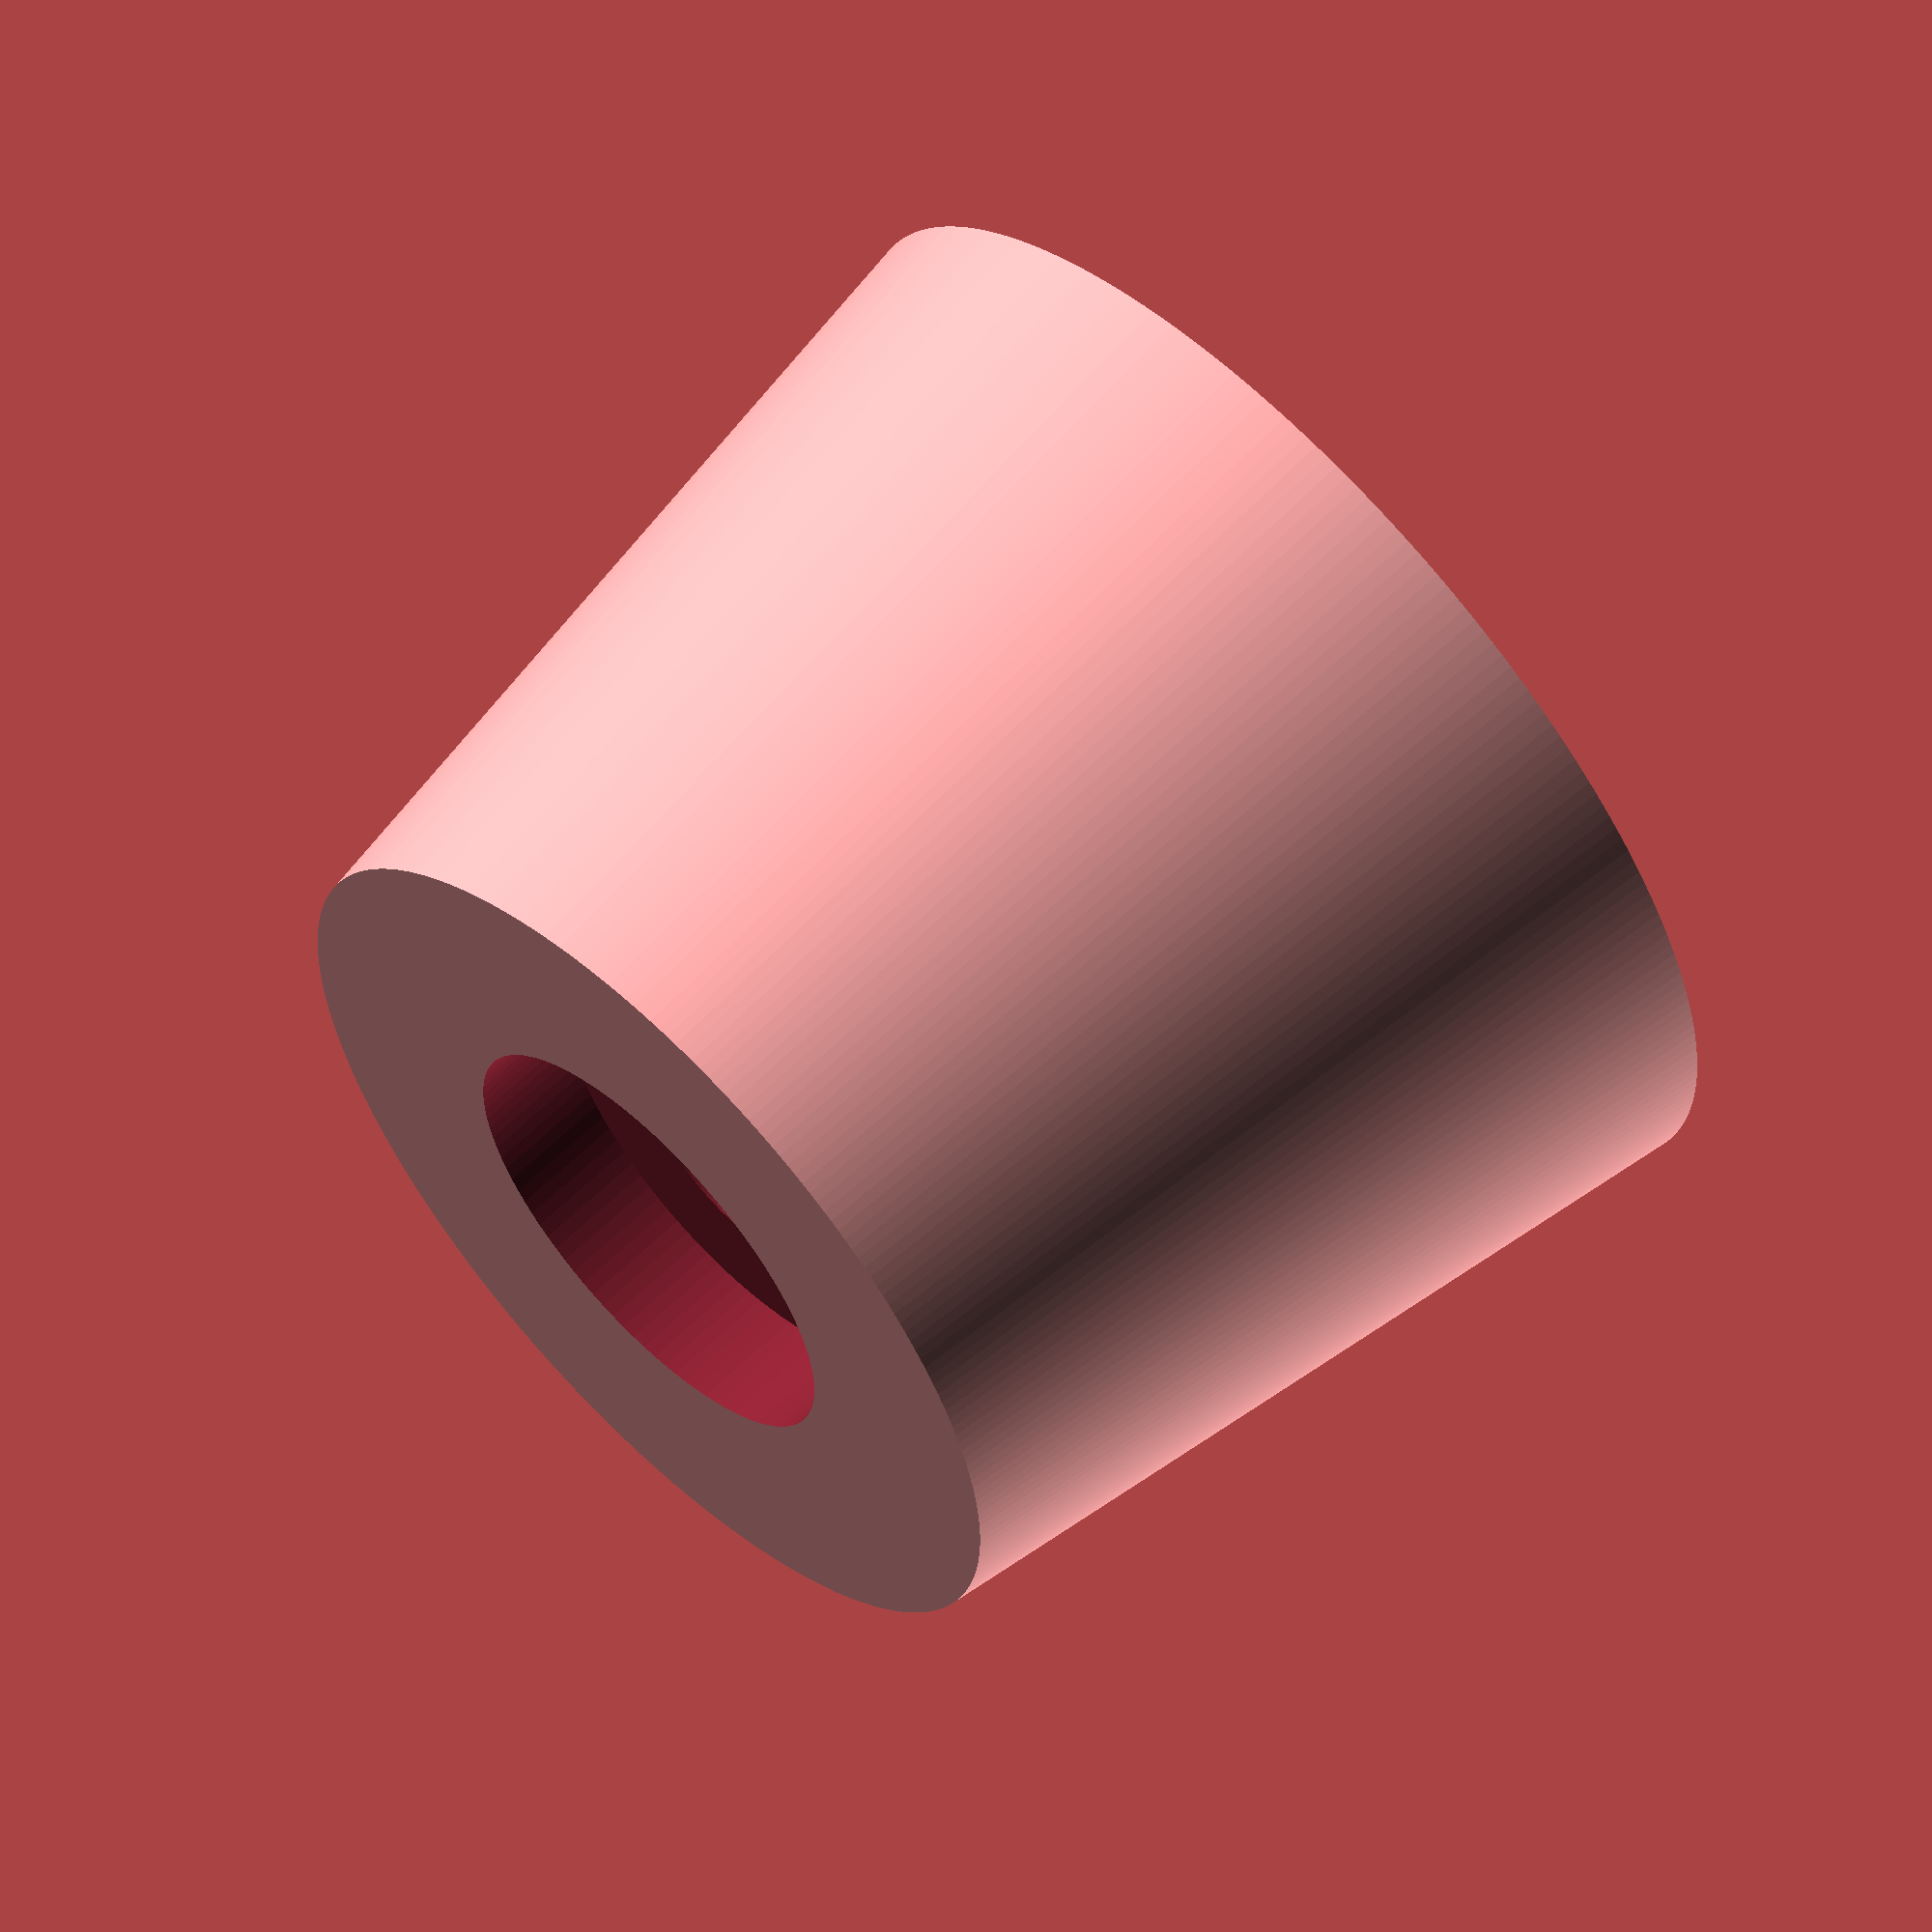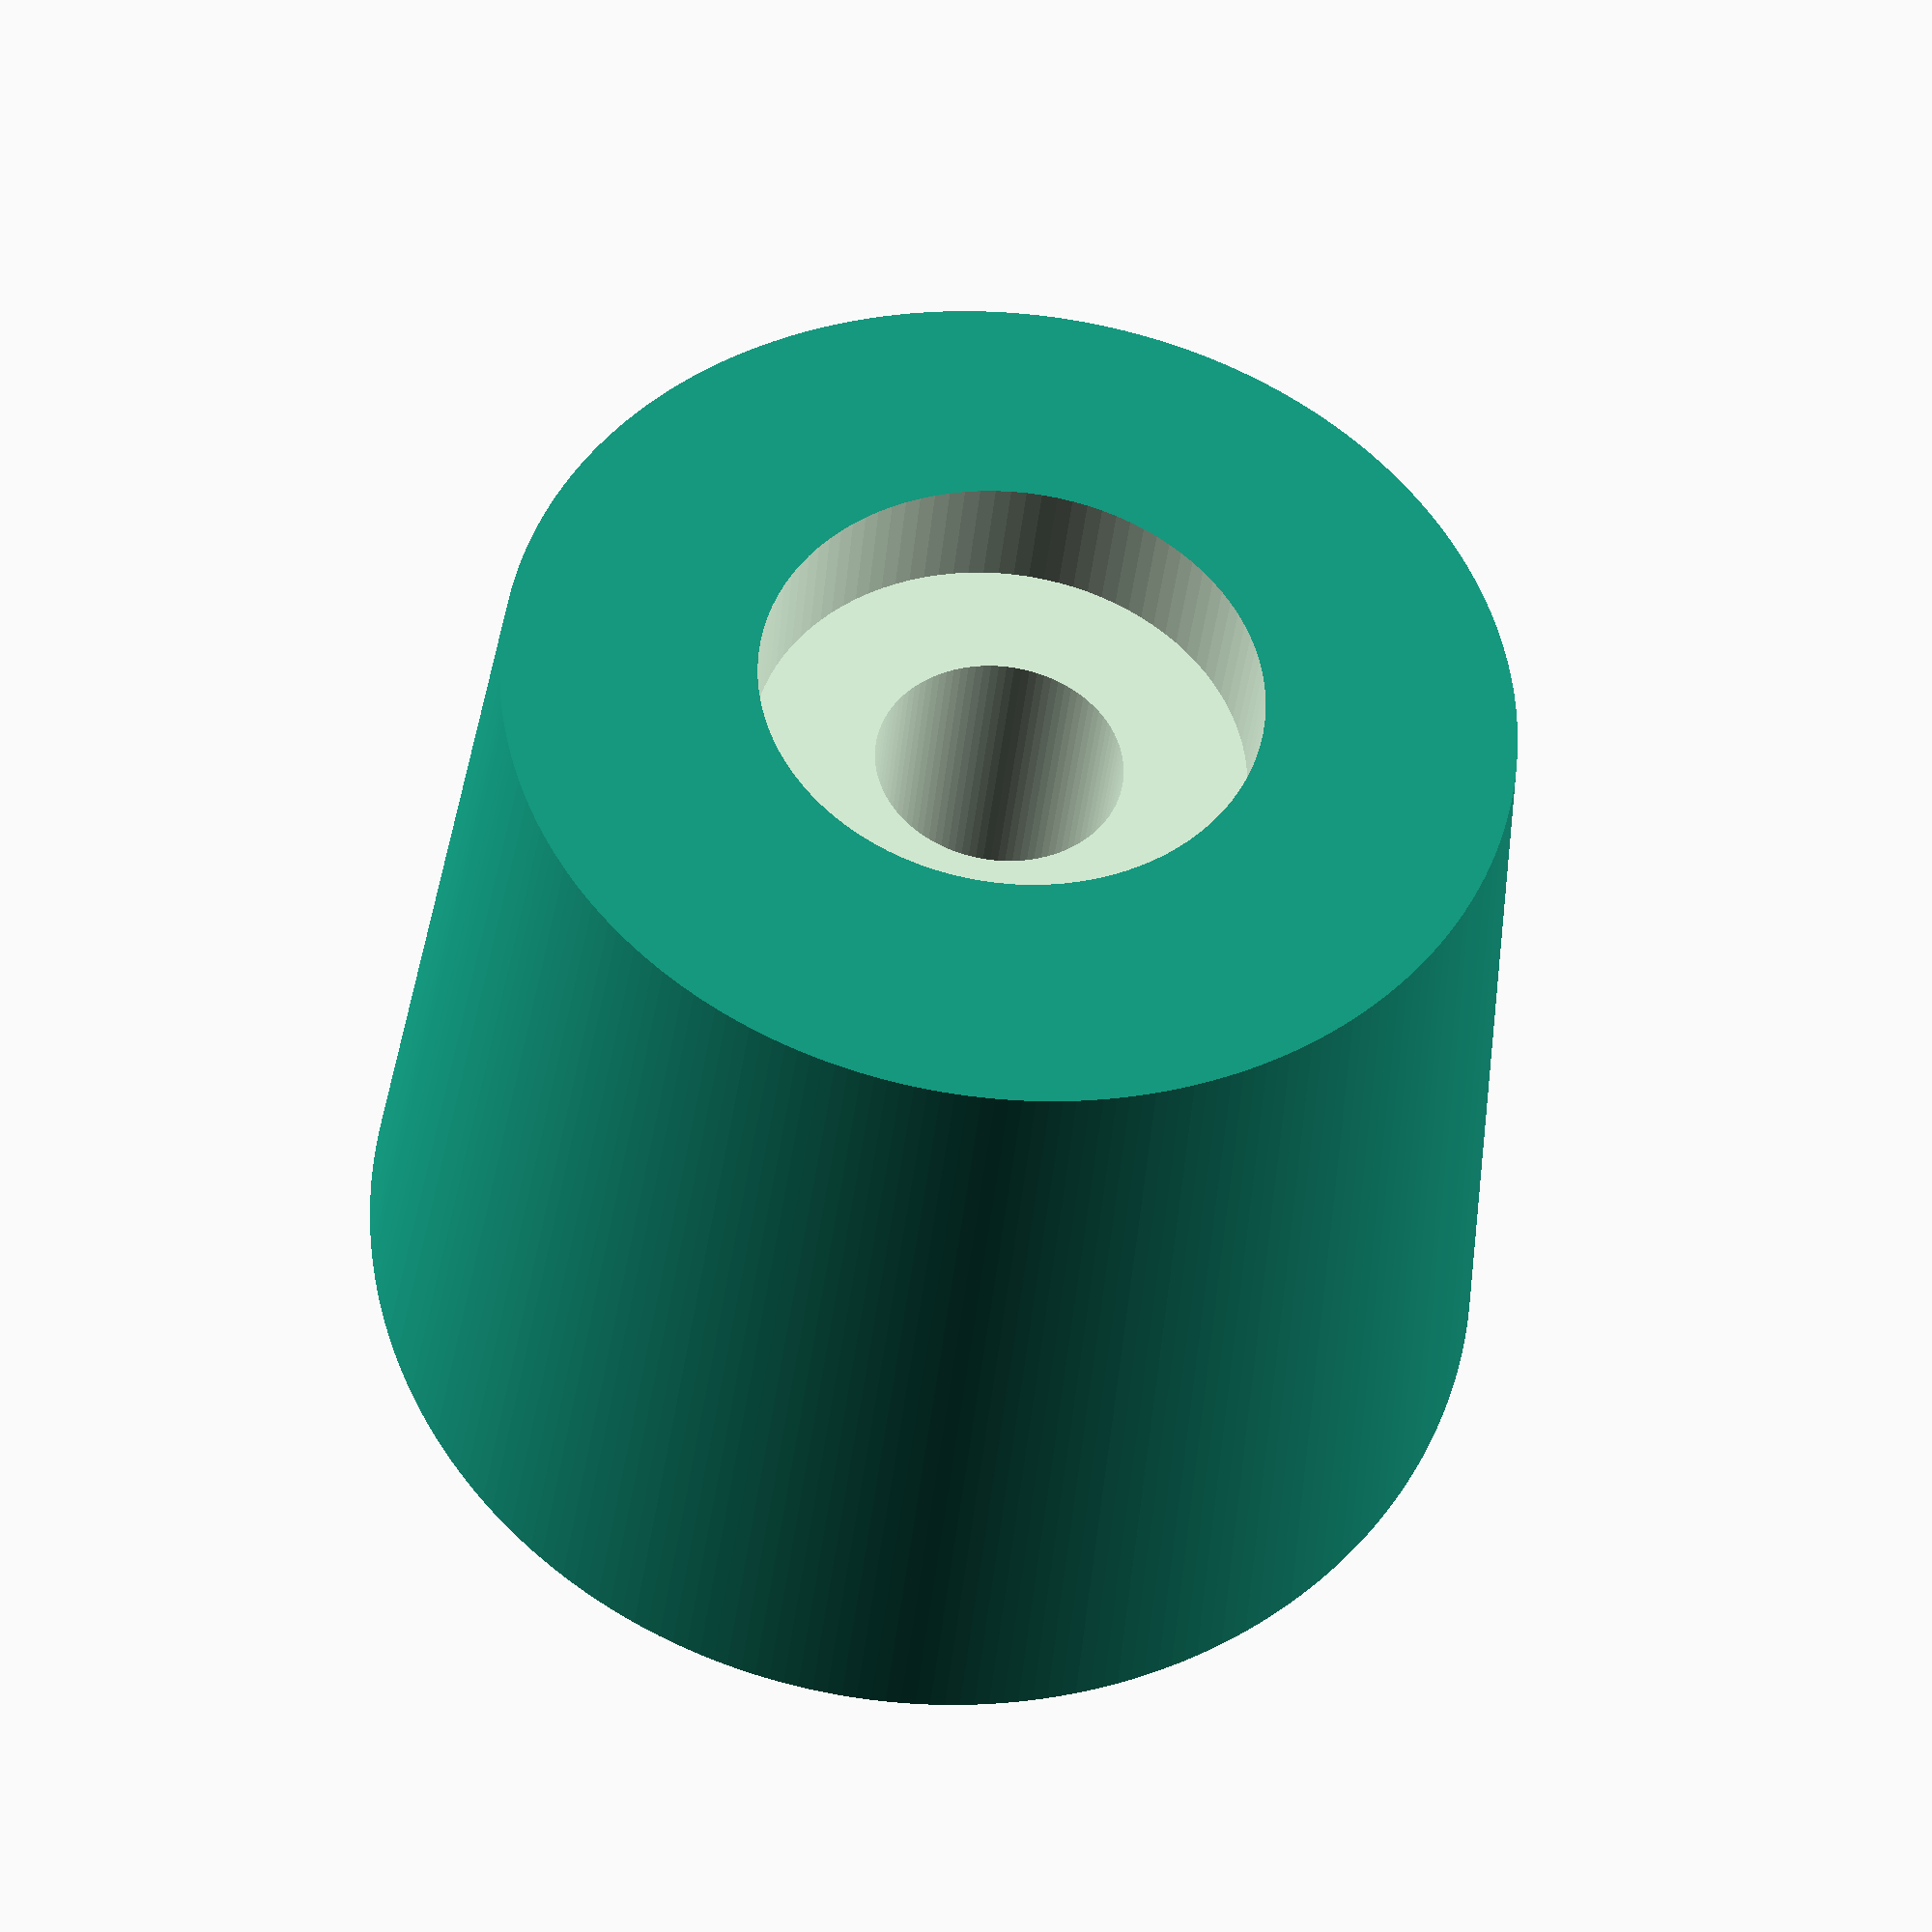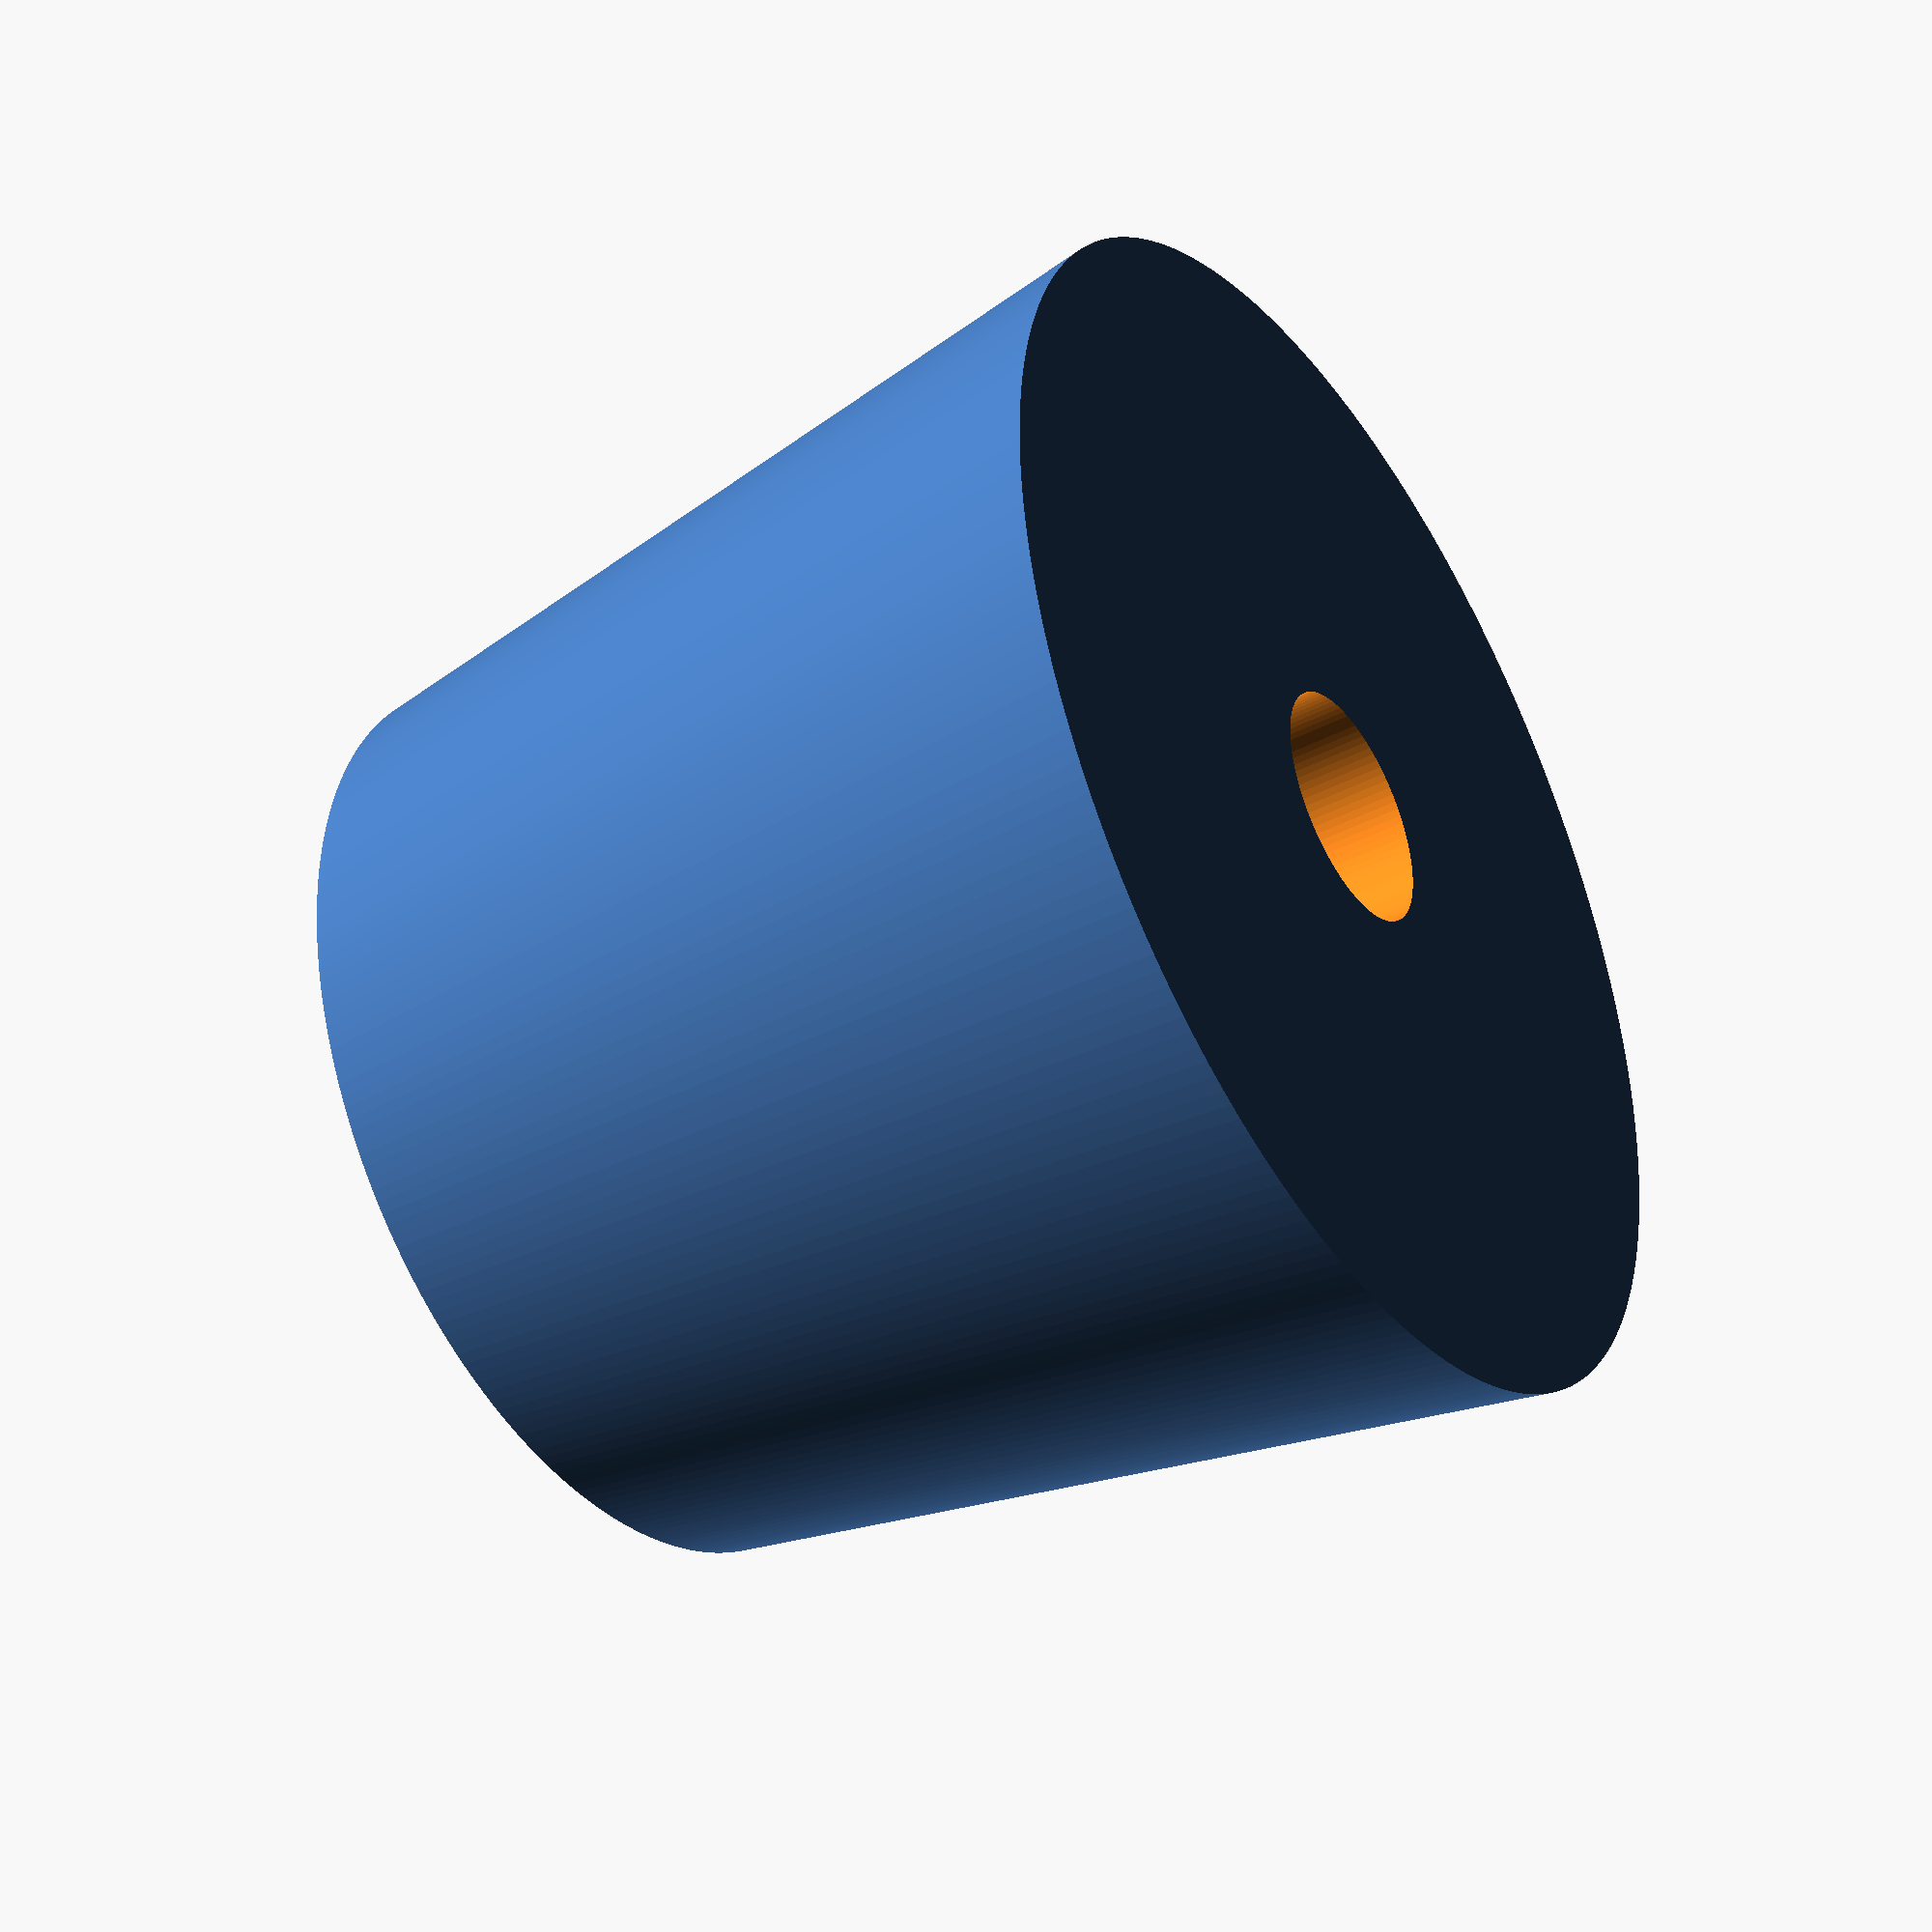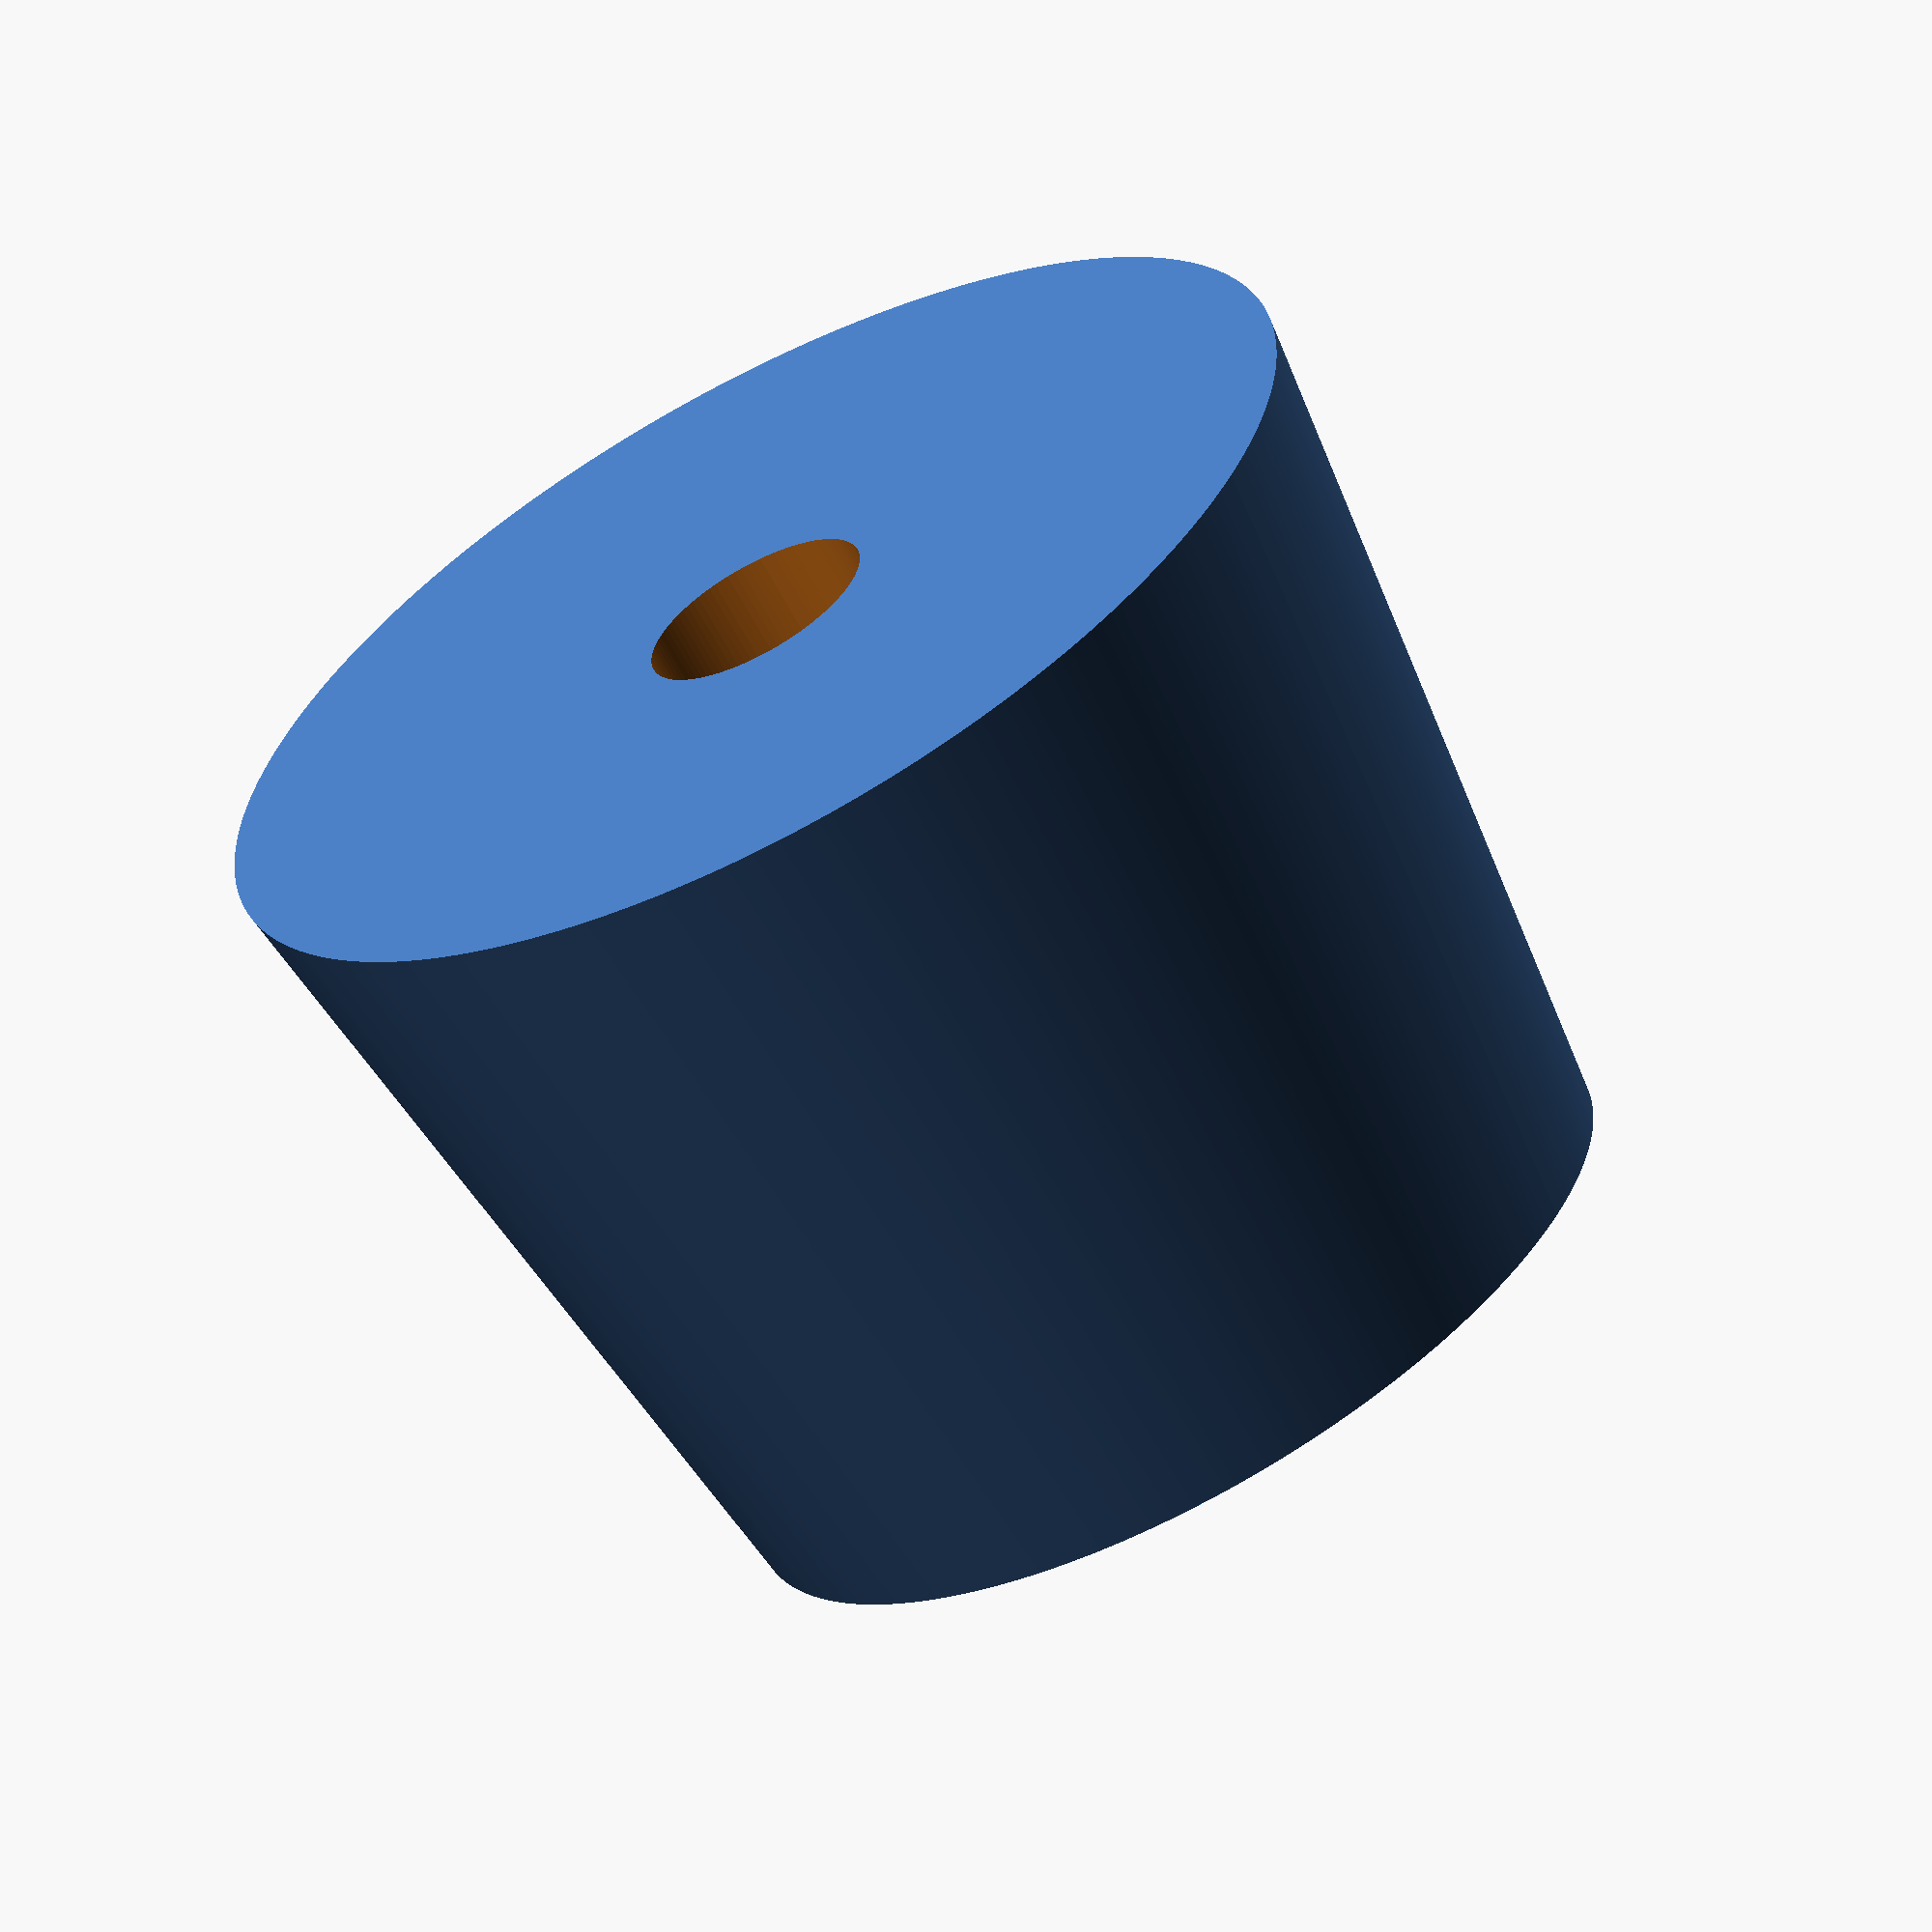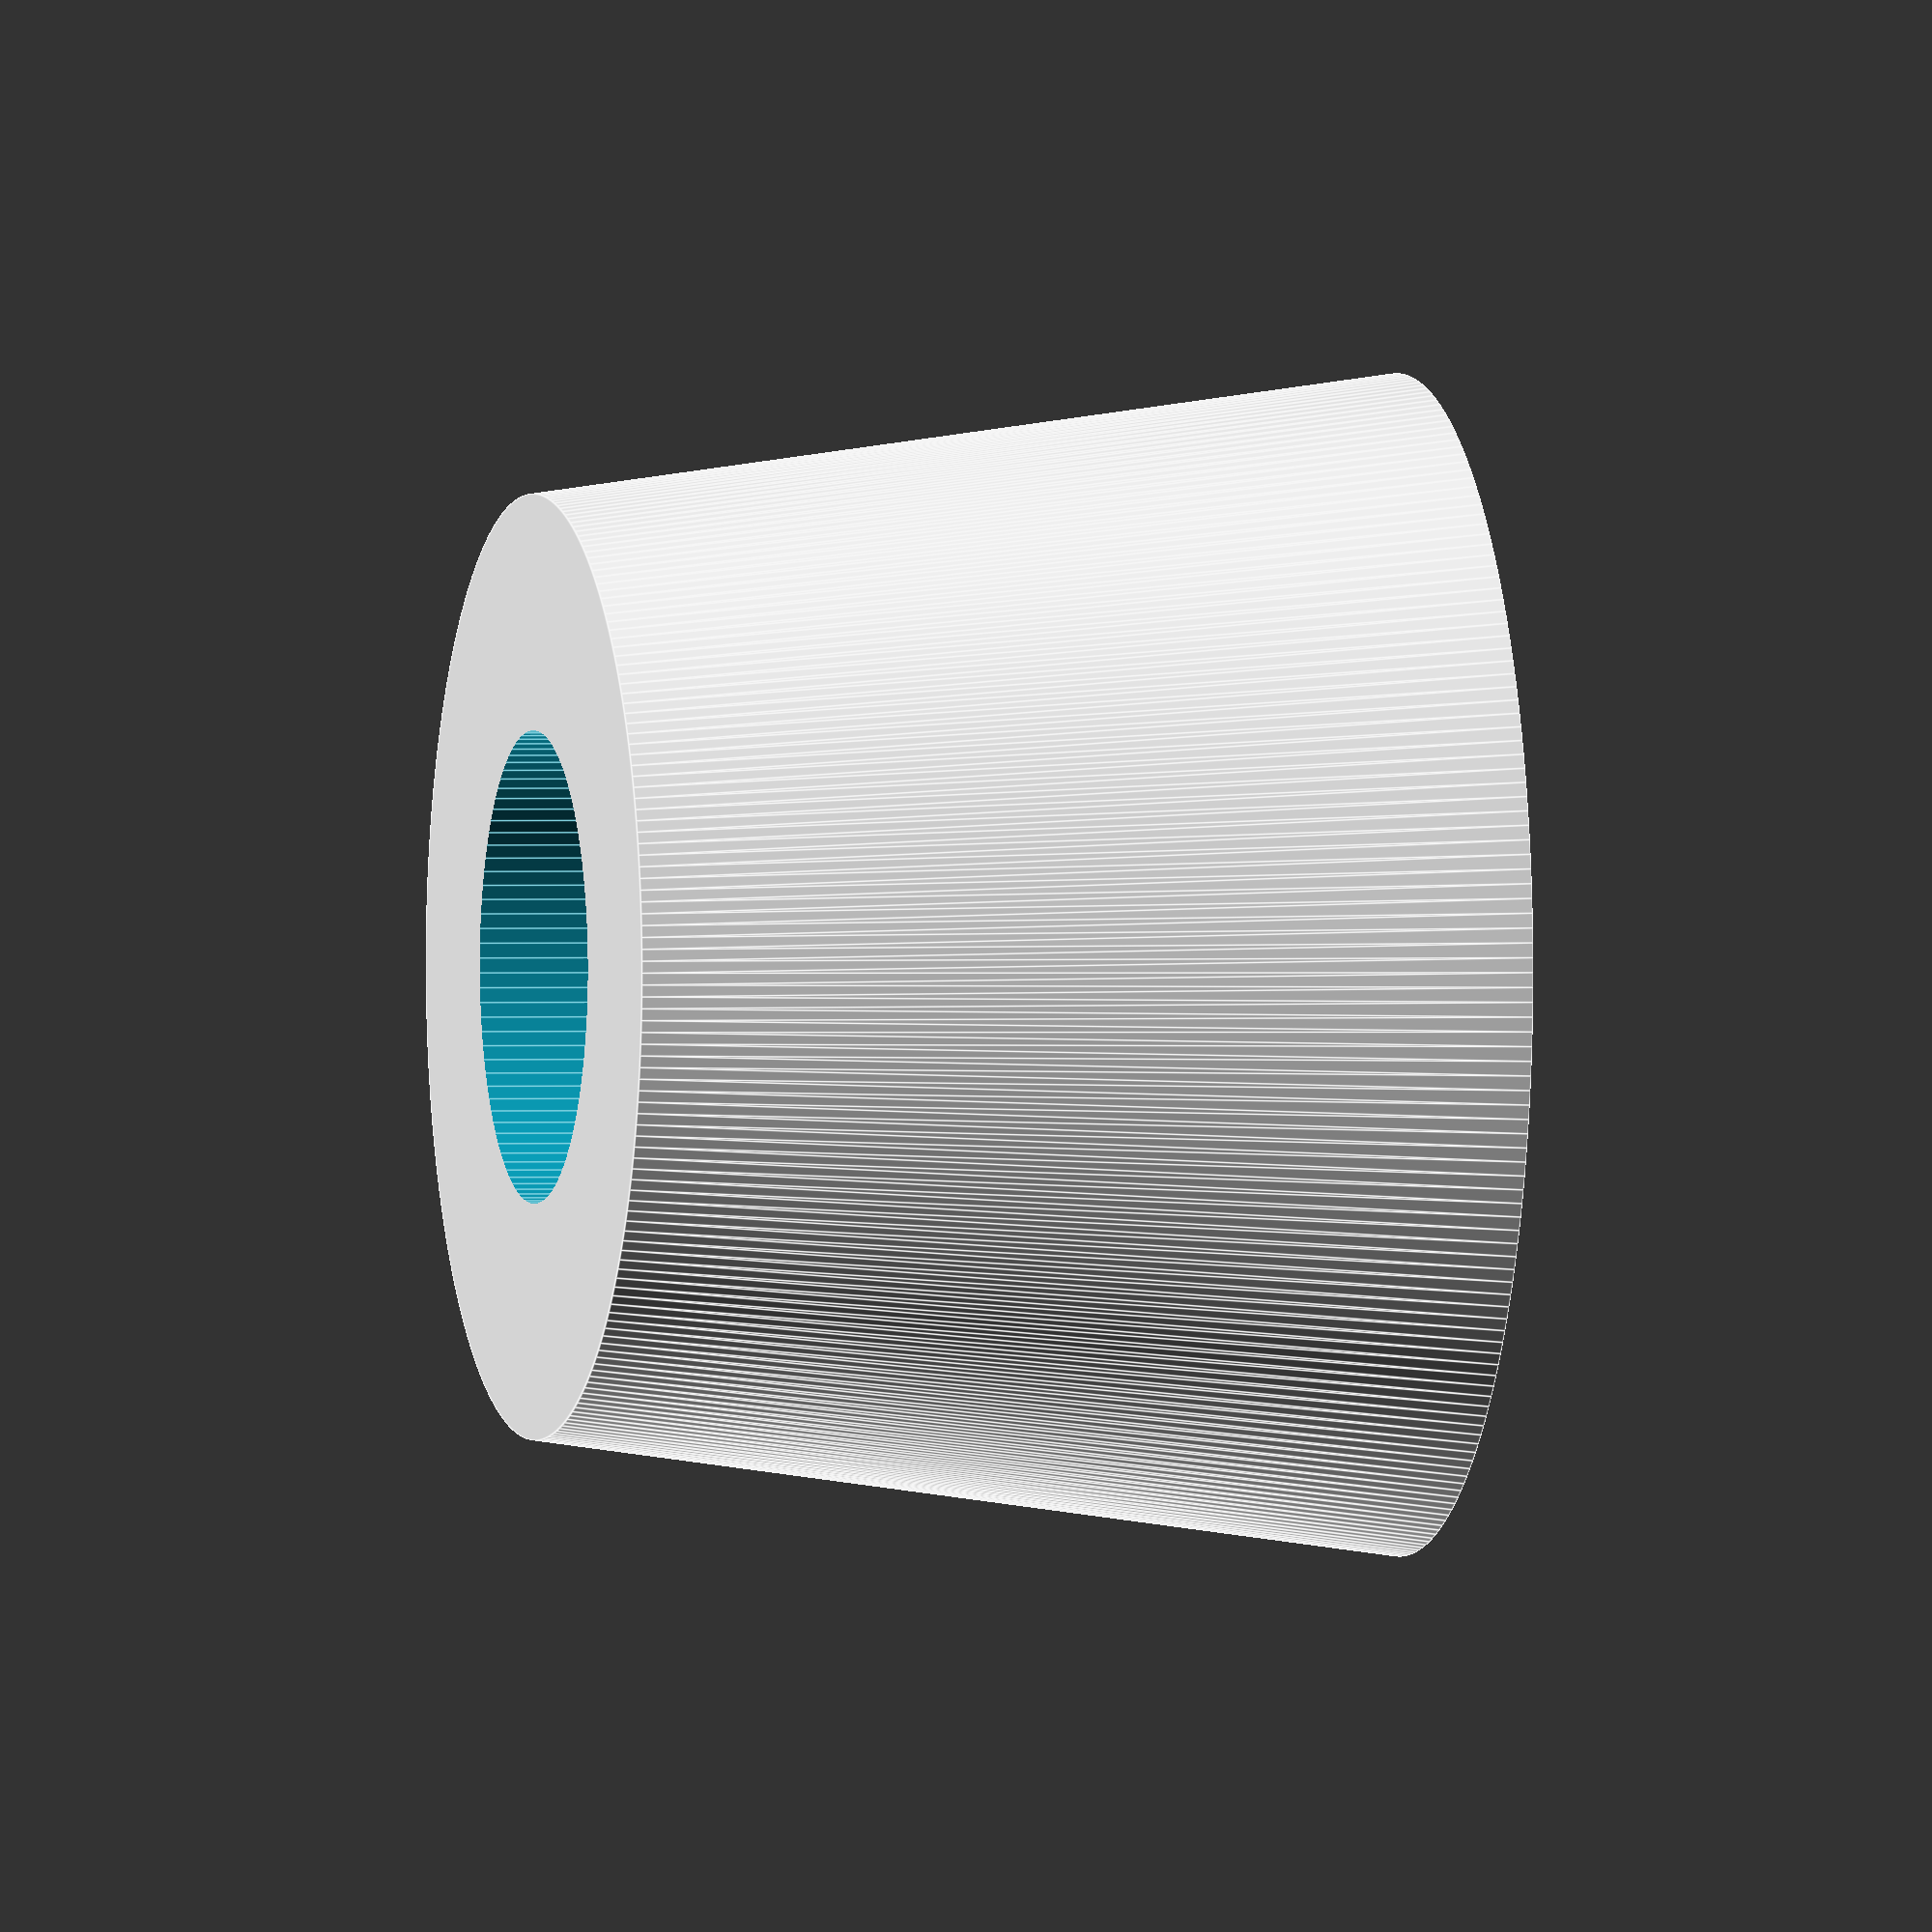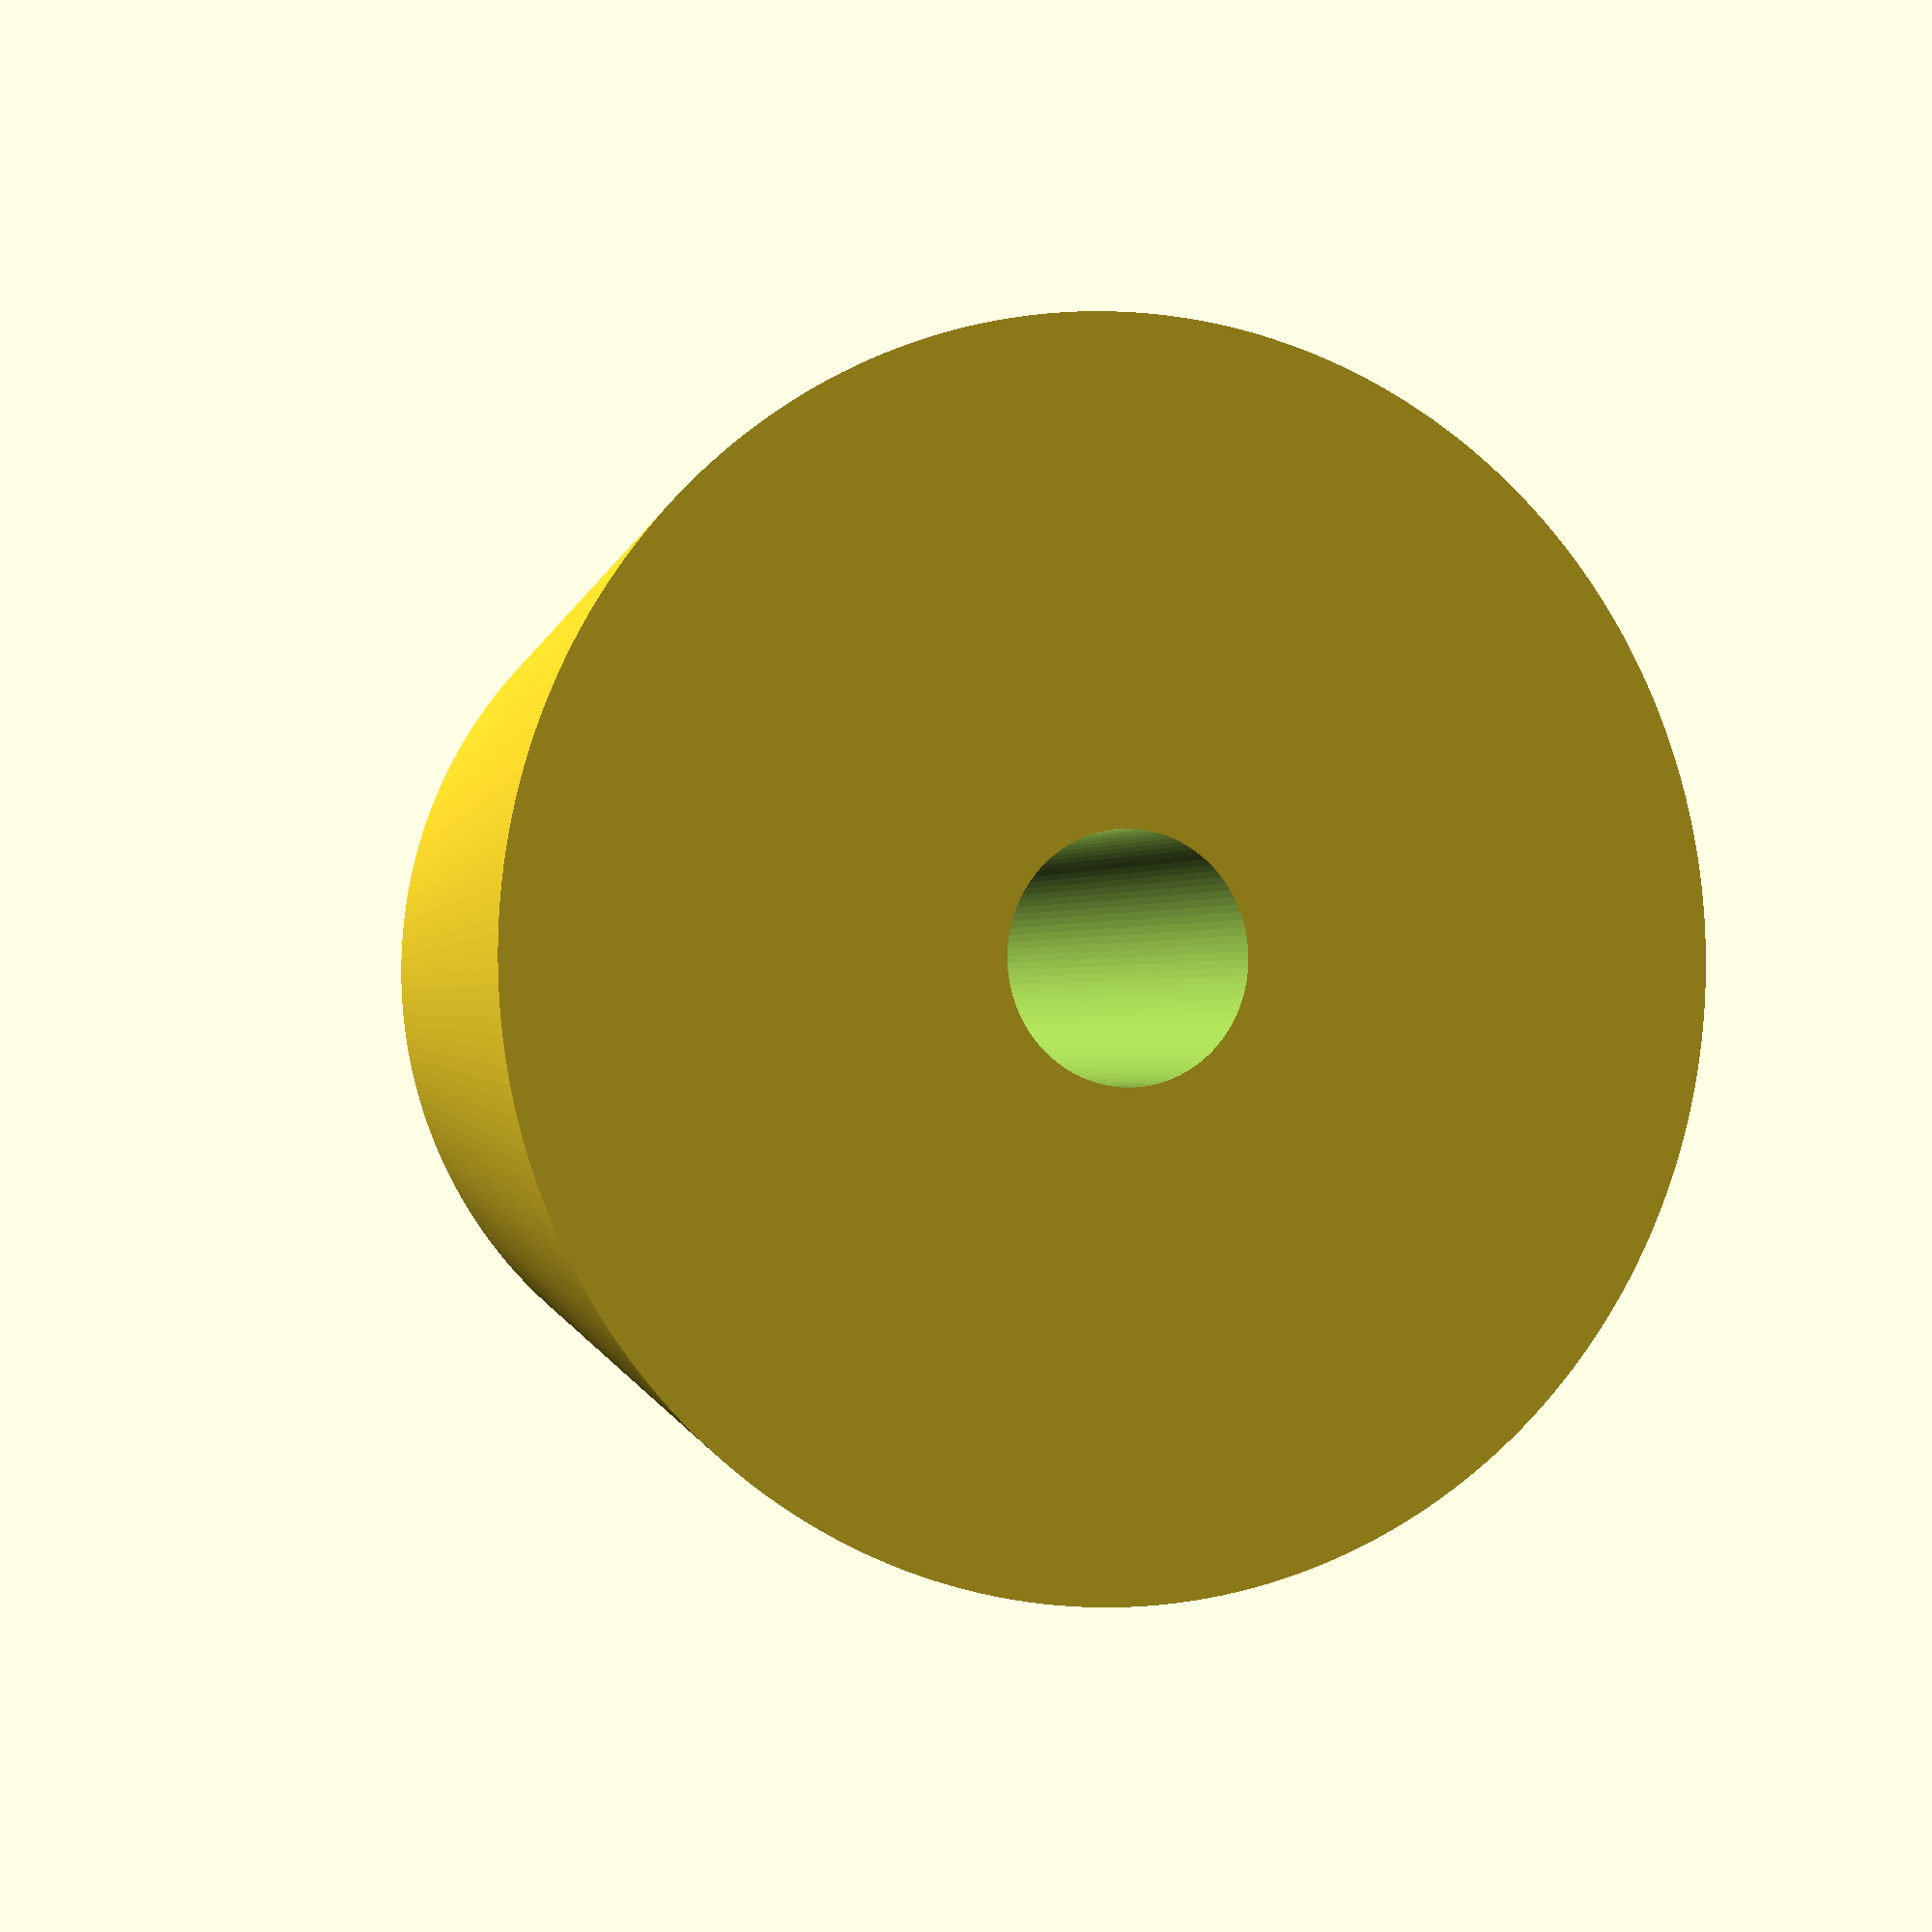
<openscad>
//Heigth of the Foot
FootHeigth = 15; //[5:50]

//Top foot size
TopWith = 10; //[5:30]

//Bottom foot size
BottomWith = 8; //[5:30]

//Hole diameter
HoleDiameter = 2; //[0.5:5]

//Size of the screw / nail
HeadHigth = 2; //[1:10]

//Size of the screw / nail Head
HeadWith = 4; //[2:10]


module FurnitureFoot()
{
	difference()
	{
		cylinder(r1=TopWith, r2=BottomWith, h=FootHeigth, $fn=250);
		translate([0,0,-1])cylinder(r=HoleDiameter, h=(FootHeigth+2),$fn=100);
		translate([0,0,FootHeigth-HeadHigth])cylinder(r=HeadWith, h=HeadHigth+1,$fn=100);
	}
}

FurnitureFoot();
</openscad>
<views>
elev=117.8 azim=228.5 roll=134.4 proj=o view=wireframe
elev=216.6 azim=288.0 roll=185.6 proj=p view=solid
elev=39.2 azim=150.1 roll=123.2 proj=p view=wireframe
elev=65.8 azim=119.9 roll=208.3 proj=o view=solid
elev=359.4 azim=246.4 roll=76.8 proj=o view=edges
elev=1.0 azim=165.3 roll=160.4 proj=p view=wireframe
</views>
